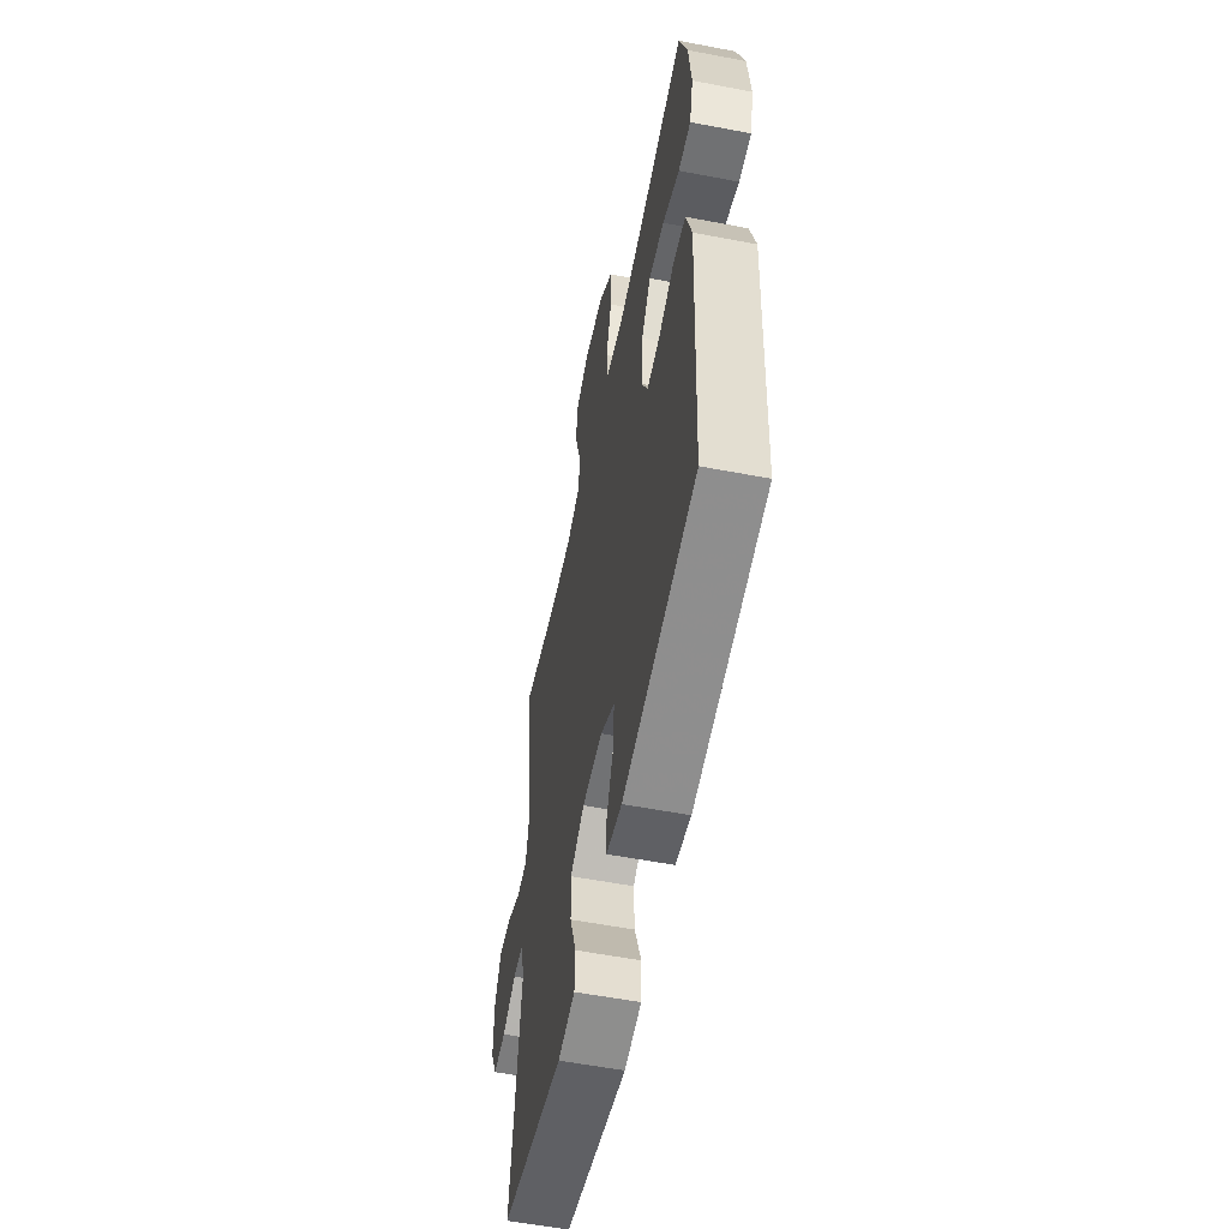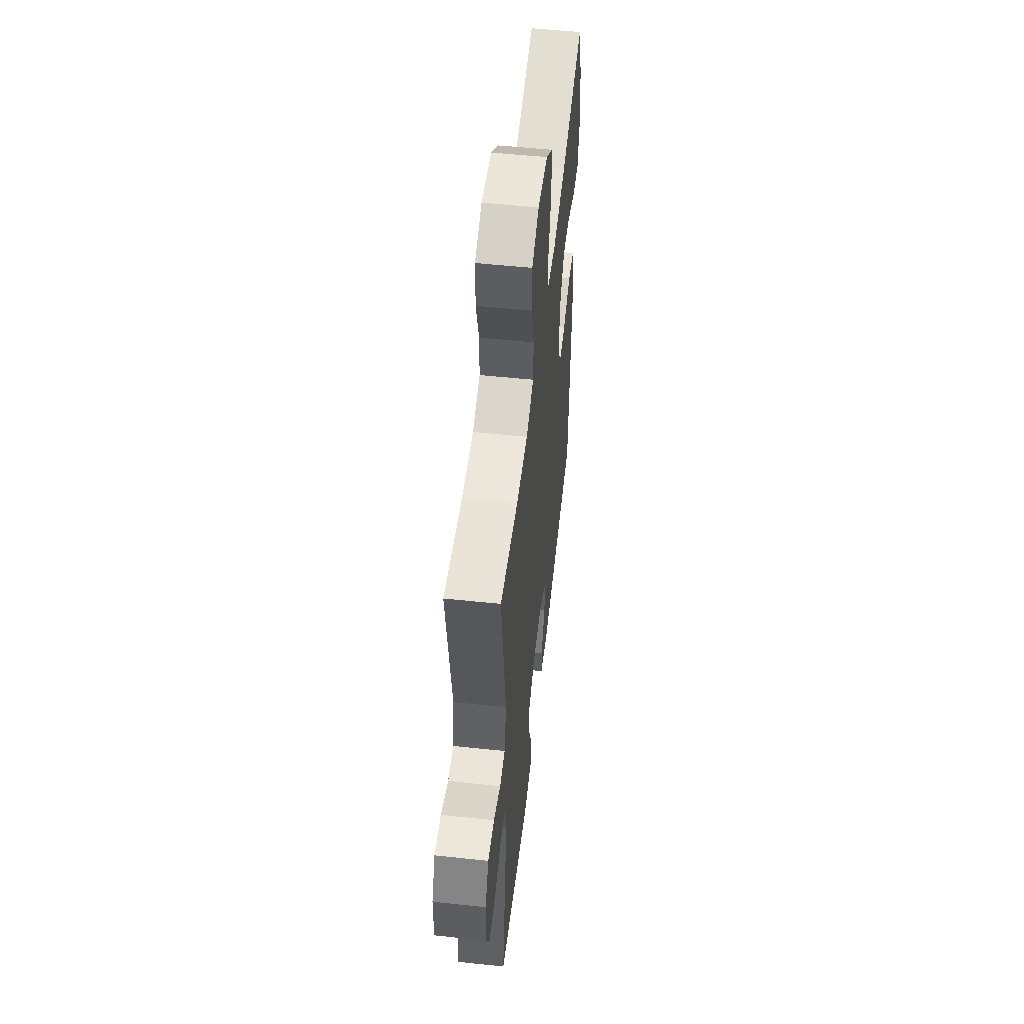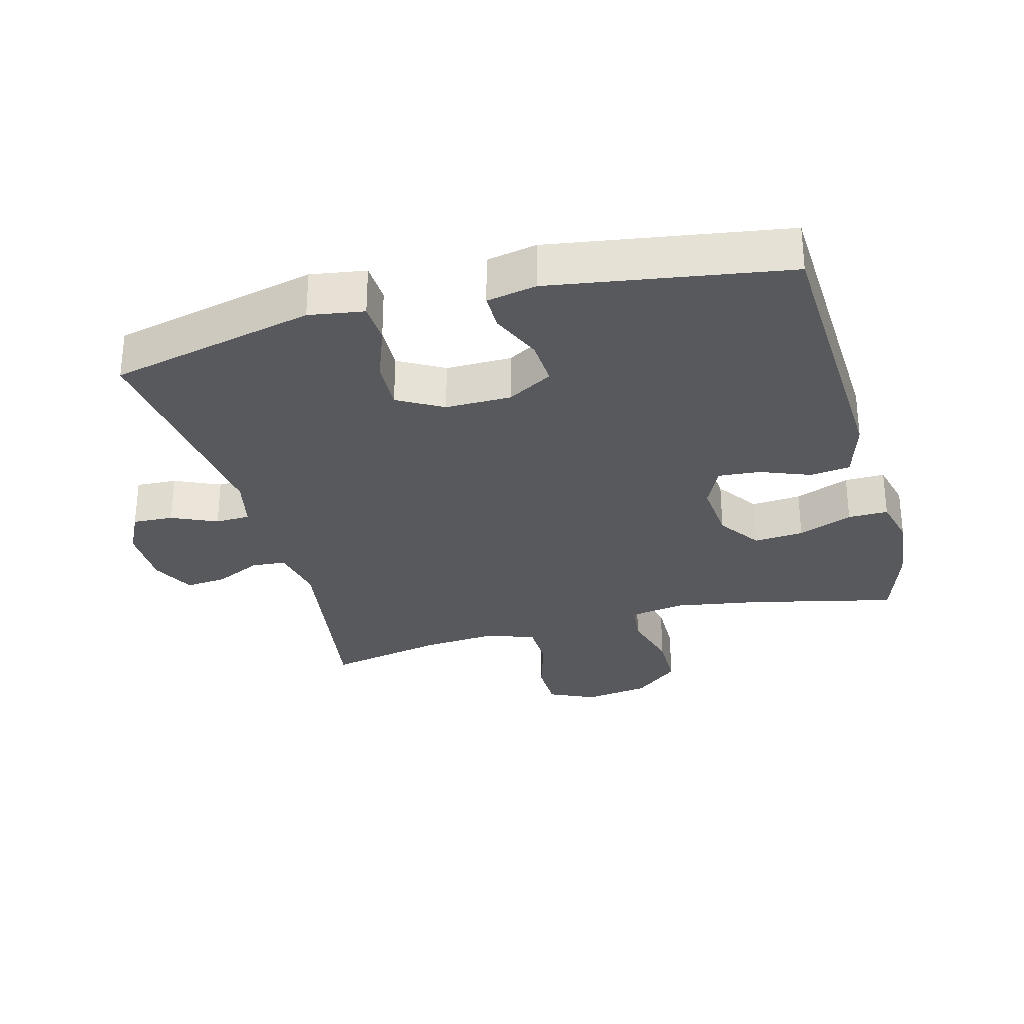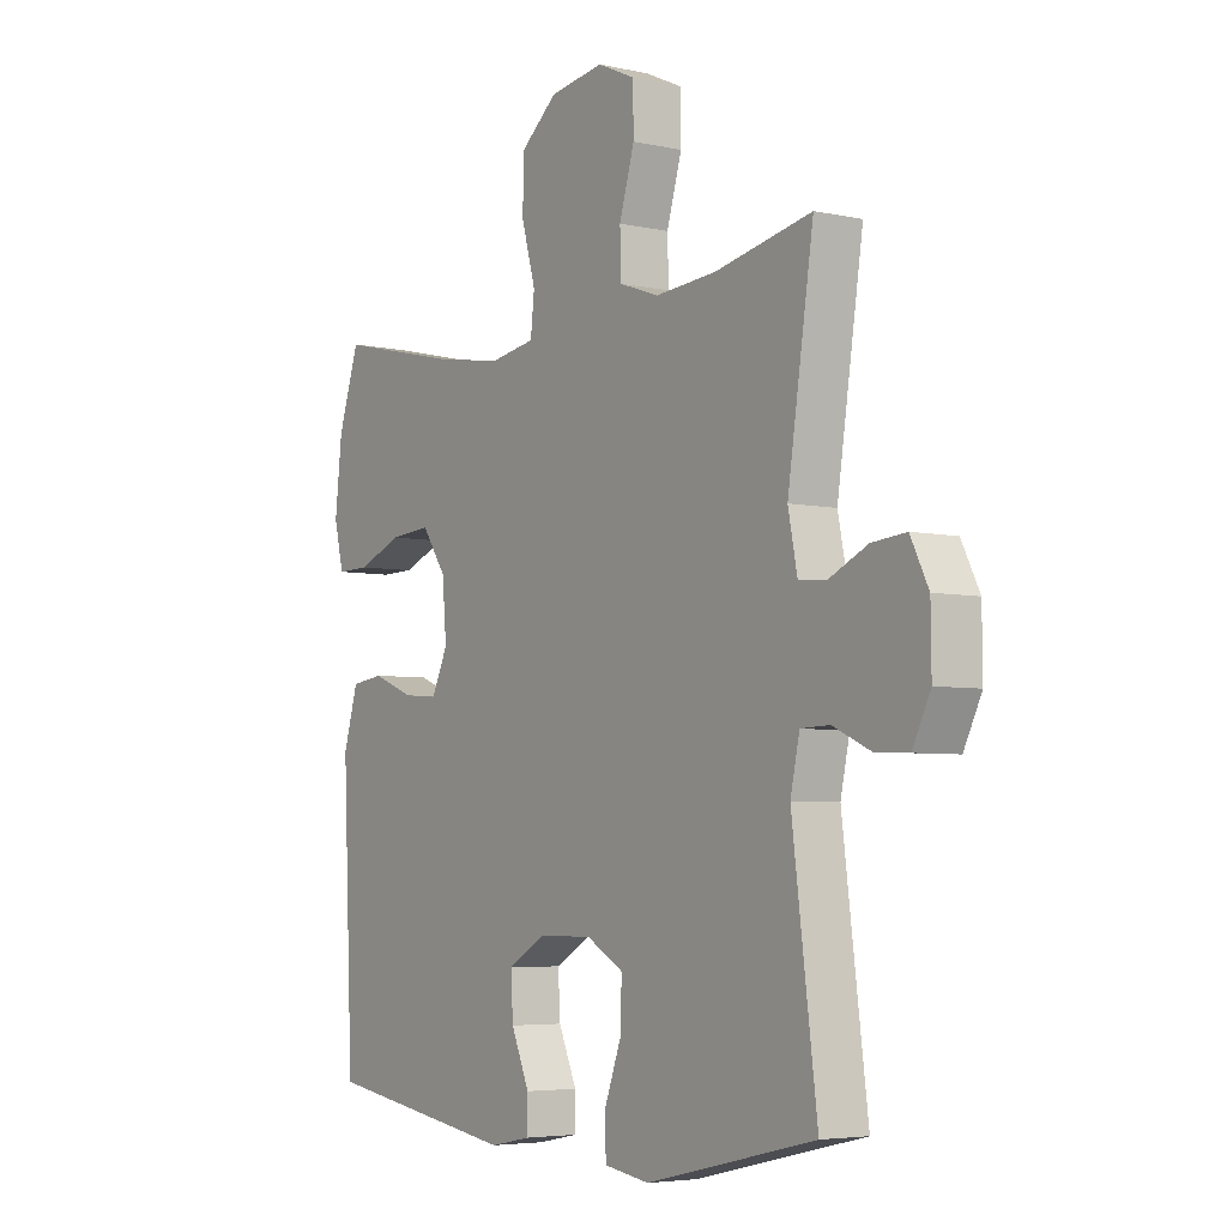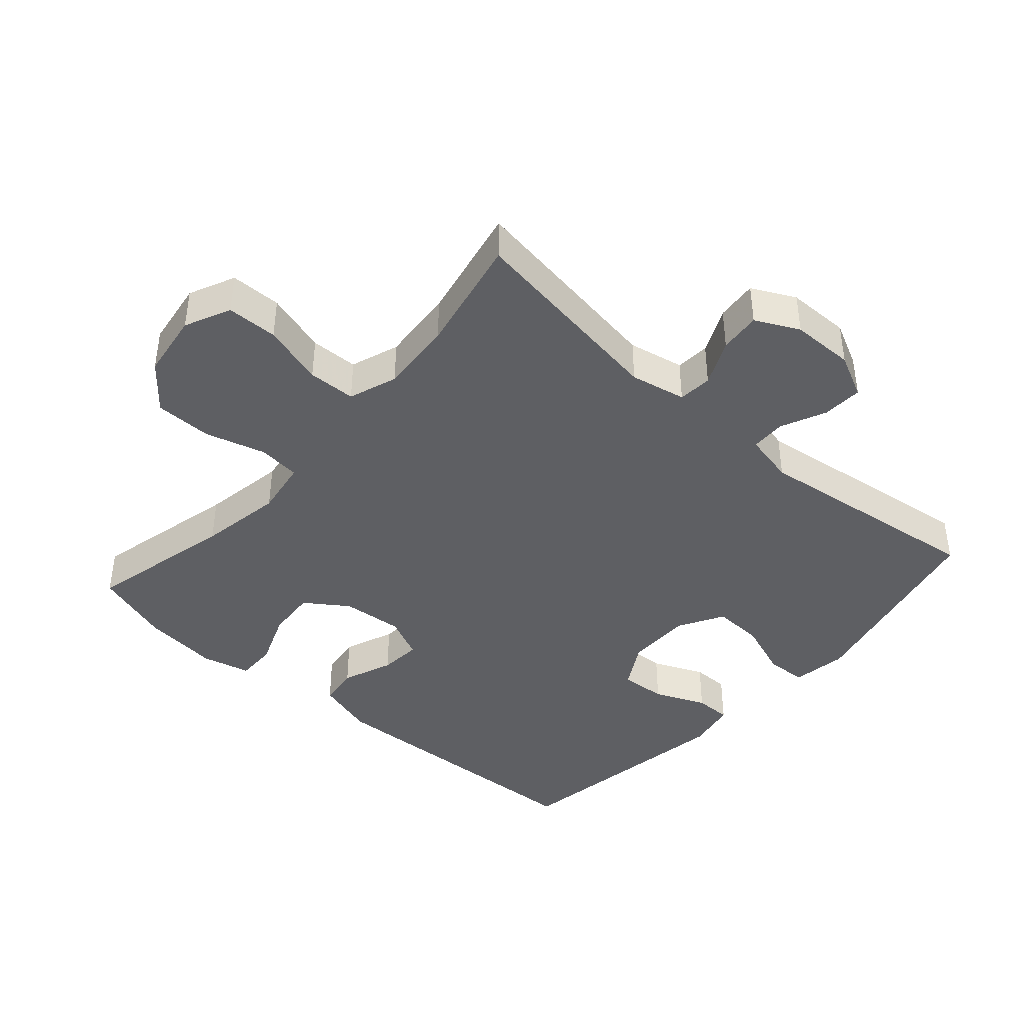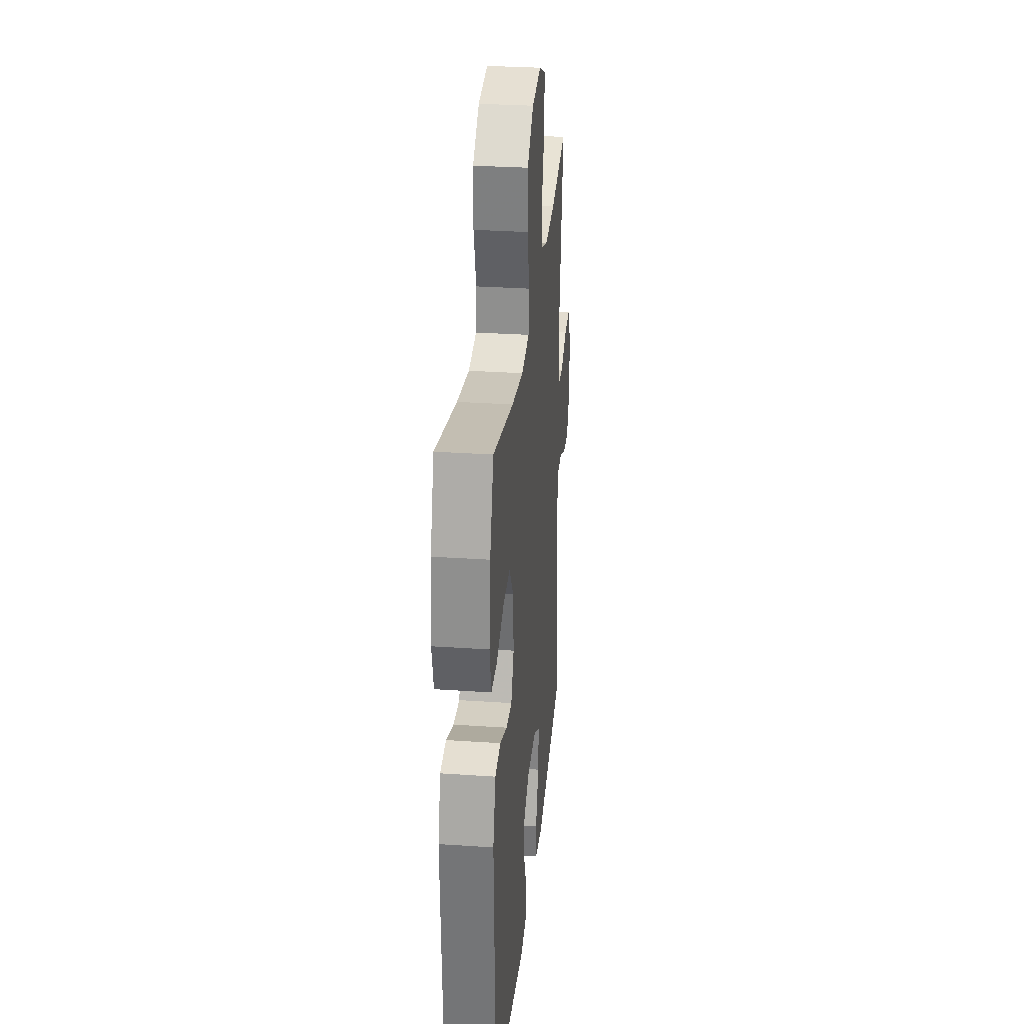
<metadata>
{"format":"obj","ext":"obj","renderer":"f3d","projection":"perspective","resolution":1024,"background":"white","views":[{"elev":-56.1,"azim":-101.4,"up":"+Z"},{"elev":54.0,"azim":96.4,"up":"+Z"},{"elev":-29.9,"azim":-165.0,"up":"+Y"},{"elev":-4.9,"azim":55.2,"up":"+Z"},{"elev":-41.5,"azim":48.5,"up":"+Y"},{"elev":30.2,"azim":-84.3,"up":"+Z"}]}
</metadata>
<code>
v 0.5 0.07 -0.5
v 0.187 0.07 -0.573
v 0.103 0.07 -0.56
v 0.1 0.07 -0.498
v 0.132 0.07 -0.411
v 0.135 0.07 -0.334
v 0.066 0.07 -0.295
v -0.034 0.07 -0.296
v -0.103 0.07 -0.336
v -0.099 0.07 -0.407
v -0.065 0.07 -0.485
v -0.065 0.07 -0.541
v -0.141 0.07 -0.556
v -0.5 0.07 -0.5
v -0.52 0.07 -0.057
v -0.493 0.07 0.034
v -0.432 0.07 0.042
v -0.355 0.07 0.012
v -0.291 0.07 0.007
v -0.261 0.07 0.071
v -0.269 0.07 0.165
v -0.314 0.07 0.23
v -0.39 0.07 0.224
v -0.473 0.07 0.191
v -0.534 0.07 0.19
v -0.552 0.07 0.264
v -0.539 0.07 0.381
v -0.5 0.07 0.5
v -0.275 0.07 0.448
v -0.147 0.07 0.427
v -0.062 0.07 0.441
v -0.055 0.07 0.505
v -0.081 0.07 0.597
v -0.08 0.07 0.685
v -0.011 0.07 0.742
v 0.089 0.07 0.757
v 0.159 0.07 0.725
v 0.16 0.07 0.647
v 0.132 0.07 0.553
v 0.134 0.07 0.48
v 0.208 0.07 0.454
v 0.321 0.07 0.463
v 0.5 0.07 0.5
v 0.452 0.07 0.184
v 0.469 0.07 0.099
v 0.521 0.07 0.095
v 0.591 0.07 0.128
v 0.654 0.07 0.134
v 0.687 0.07 0.068
v 0.688 0.07 -0.028
v 0.655 0.07 -0.095
v 0.593 0.07 -0.092
v 0.524 0.07 -0.061
v 0.471 0.07 -0.063
v 0.454 0.07 -0.141
v 0.5 0 -0.5
v 0.187 0 -0.573
v 0.103 0 -0.56
v 0.1 0 -0.498
v 0.132 0 -0.411
v 0.135 0 -0.334
v 0.066 0 -0.295
v -0.034 0 -0.296
v -0.103 0 -0.336
v -0.099 0 -0.407
v -0.065 0 -0.485
v -0.065 0 -0.541
v -0.141 0 -0.556
v -0.5 0 -0.5
v -0.52 0 -0.057
v -0.493 0 0.034
v -0.432 0 0.042
v -0.355 0 0.012
v -0.291 0 0.007
v -0.261 0 0.071
v -0.269 0 0.165
v -0.314 0 0.23
v -0.39 0 0.224
v -0.473 0 0.191
v -0.534 0 0.19
v -0.552 0 0.264
v -0.539 0 0.381
v -0.5 0 0.5
v -0.275 0 0.448
v -0.147 0 0.427
v -0.062 0 0.441
v -0.055 0 0.505
v -0.081 0 0.597
v -0.08 0 0.685
v -0.011 0 0.742
v 0.089 0 0.757
v 0.159 0 0.725
v 0.16 0 0.647
v 0.132 0 0.553
v 0.134 0 0.48
v 0.208 0 0.454
v 0.321 0 0.463
v 0.5 0 0.5
v 0.452 0 0.184
v 0.469 0 0.099
v 0.521 0 0.095
v 0.591 0 0.128
v 0.654 0 0.134
v 0.687 0 0.068
v 0.688 0 -0.028
v 0.655 0 -0.095
v 0.593 0 -0.092
v 0.524 0 -0.061
v 0.471 0 -0.063
v 0.454 0 -0.141
f 50 51 52 53
f 50 53 54
f 49 50 54
f 46 47 48 49
f 45 46 49 54
f 44 45 54 55
f 42 43 44
f 41 42 44 55
f 36 37 38 39
f 36 39 40
f 35 36 40
f 32 33 34 35
f 31 32 35 40
f 26 27 28 29
f 26 29 30
f 23 24 25 26
f 22 23 26 30
f 21 22 30 31
f 15 16 17 18
f 15 18 19
f 14 15 19
f 13 14 19 20
f 10 11 12 13
f 9 10 13 20
f 2 3 4 5
f 2 5 6
f 1 2 6
f 55 1 6 7
f 8 9 20 21
f 31 40 41 55
f 21 31 55
f 7 8 21 55
f 108 107 106 105
f 109 108 105
f 109 105 104
f 104 103 102 101
f 109 104 101 100
f 110 109 100 99
f 99 98 97
f 110 99 97 96
f 94 93 92 91
f 95 94 91
f 95 91 90
f 90 89 88 87
f 95 90 87 86
f 84 83 82 81
f 85 84 81
f 81 80 79 78
f 85 81 78 77
f 86 85 77 76
f 73 72 71 70
f 74 73 70
f 74 70 69
f 75 74 69 68
f 68 67 66 65
f 75 68 65 64
f 60 59 58 57
f 61 60 57
f 61 57 56
f 62 61 56 110
f 76 75 64 63
f 110 96 95 86
f 110 86 76
f 110 76 63 62
f 1 56 57 2
f 2 57 58 3
f 3 58 59 4
f 4 59 60 5
f 5 60 61 6
f 6 61 62 7
f 7 62 63 8
f 8 63 64 9
f 9 64 65 10
f 10 65 66 11
f 11 66 67 12
f 12 67 68 13
f 13 68 69 14
f 14 69 70 15
f 15 70 71 16
f 16 71 72 17
f 17 72 73 18
f 18 73 74 19
f 19 74 75 20
f 20 75 76 21
f 21 76 77 22
f 22 77 78 23
f 23 78 79 24
f 24 79 80 25
f 25 80 81 26
f 26 81 82 27
f 27 82 83 28
f 28 83 84 29
f 29 84 85 30
f 30 85 86 31
f 31 86 87 32
f 32 87 88 33
f 33 88 89 34
f 34 89 90 35
f 35 90 91 36
f 36 91 92 37
f 37 92 93 38
f 38 93 94 39
f 39 94 95 40
f 40 95 96 41
f 41 96 97 42
f 42 97 98 43
f 43 98 99 44
f 44 99 100 45
f 45 100 101 46
f 46 101 102 47
f 47 102 103 48
f 48 103 104 49
f 49 104 105 50
f 50 105 106 51
f 51 106 107 52
f 52 107 108 53
f 53 108 109 54
f 54 109 110 55
f 55 110 56 1

</code>
